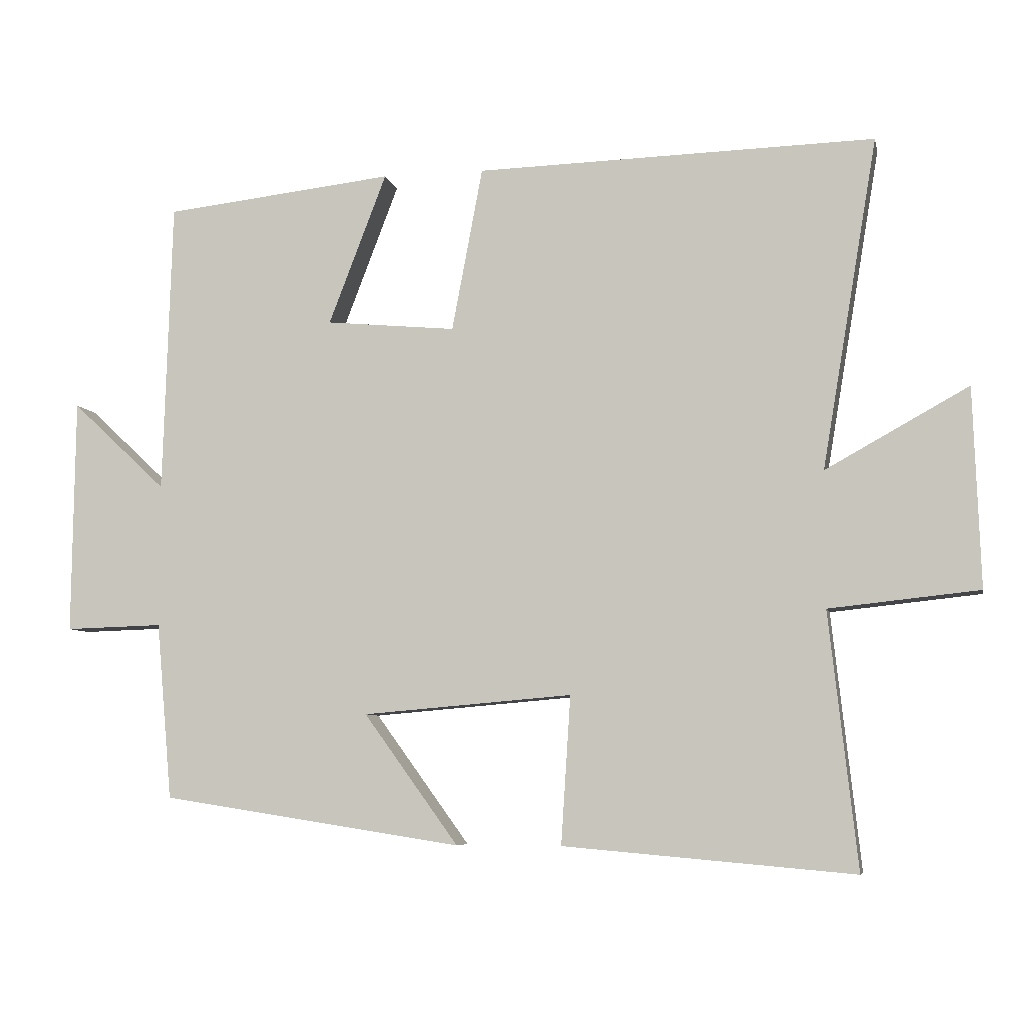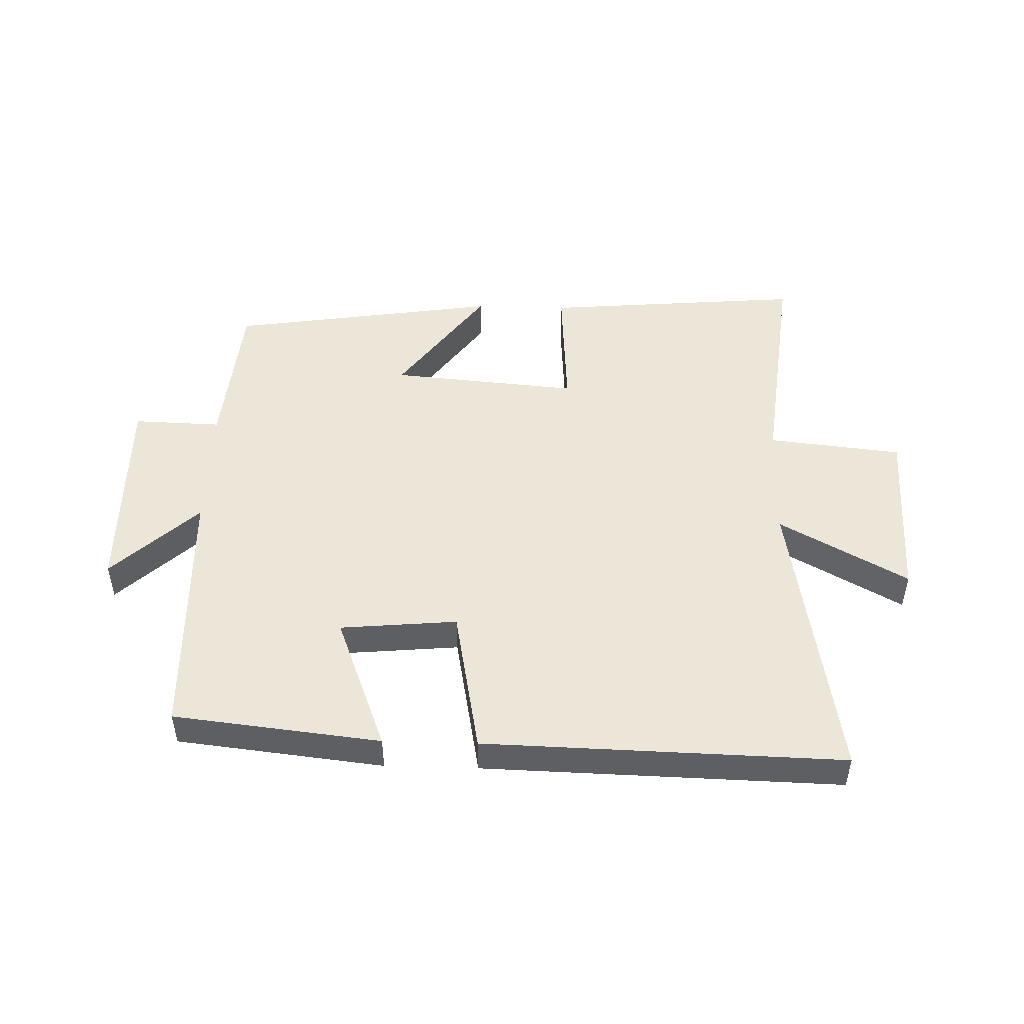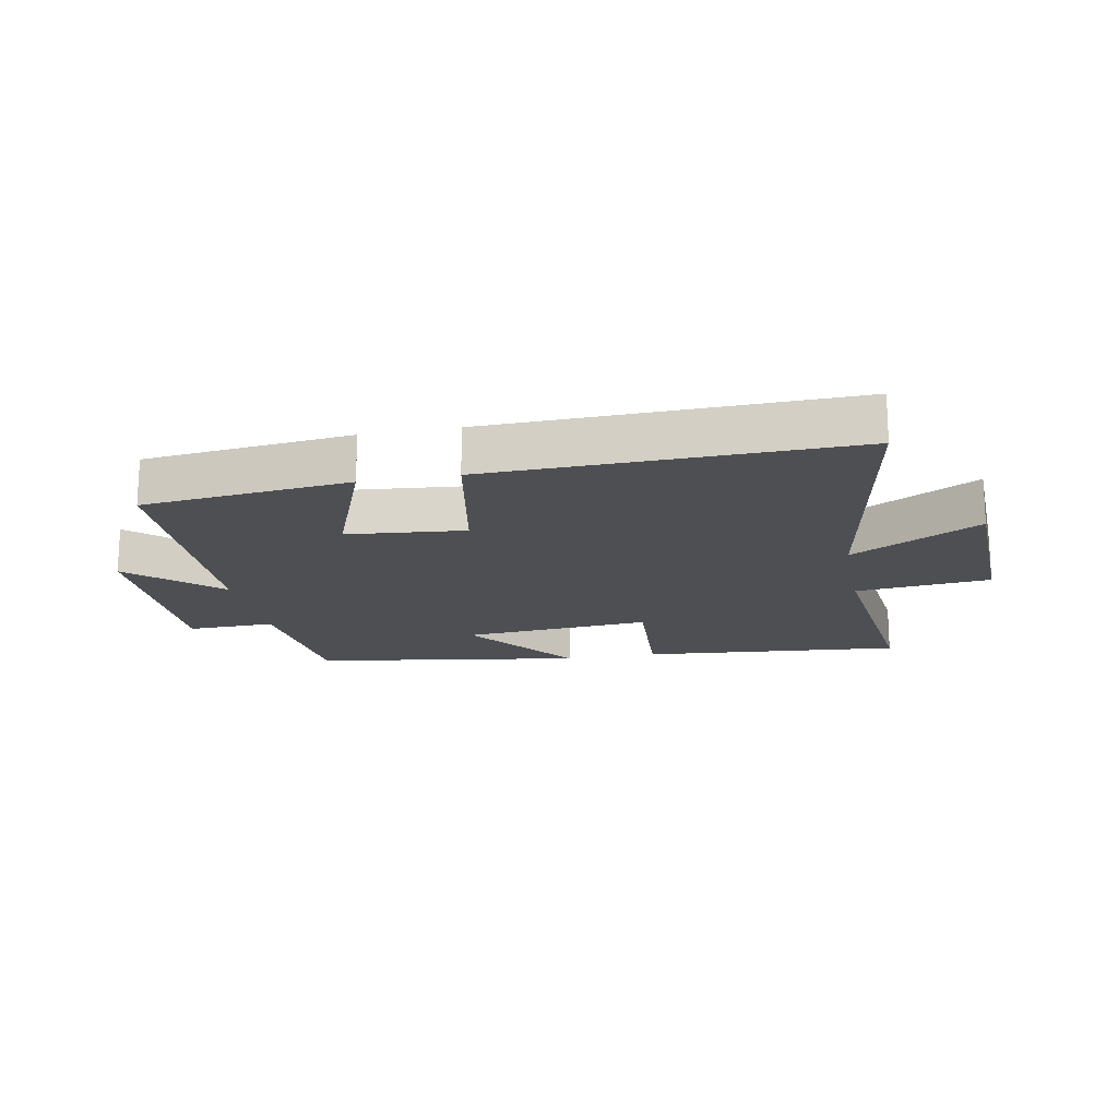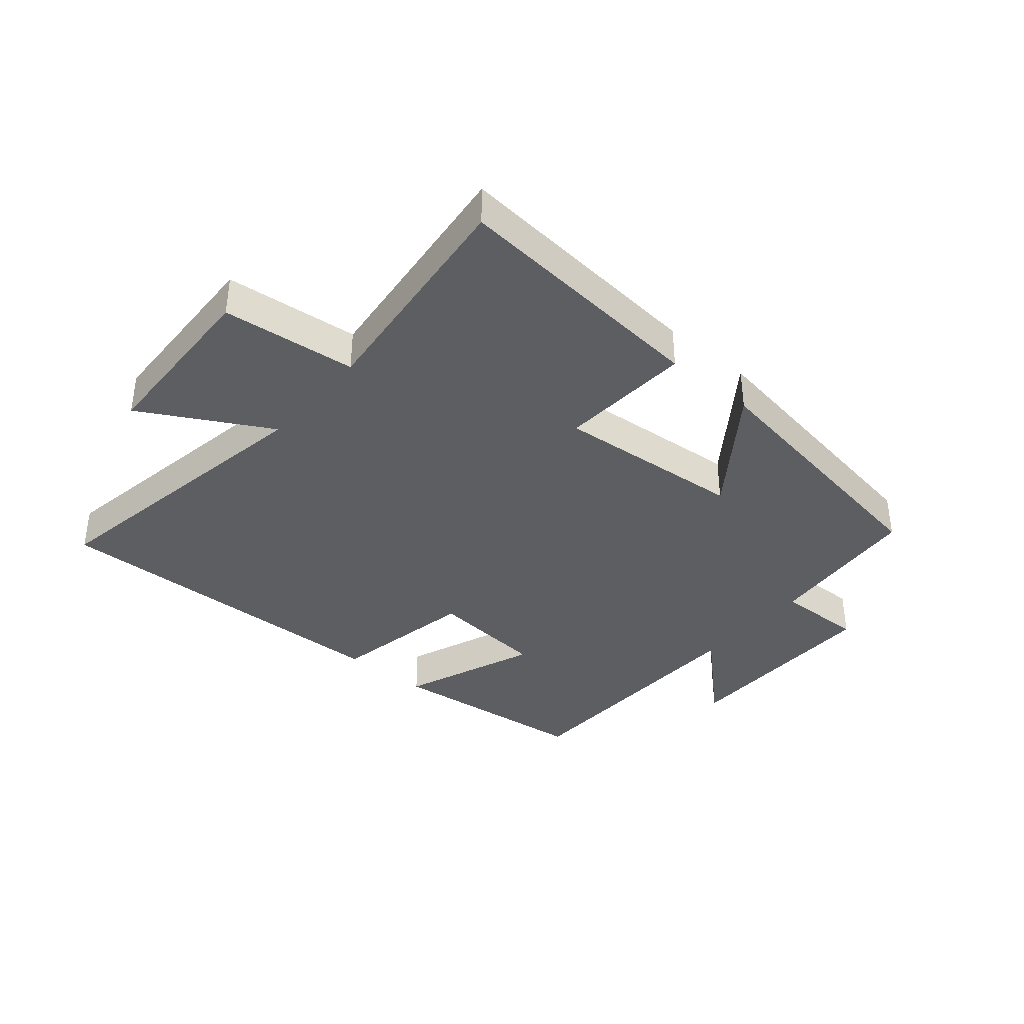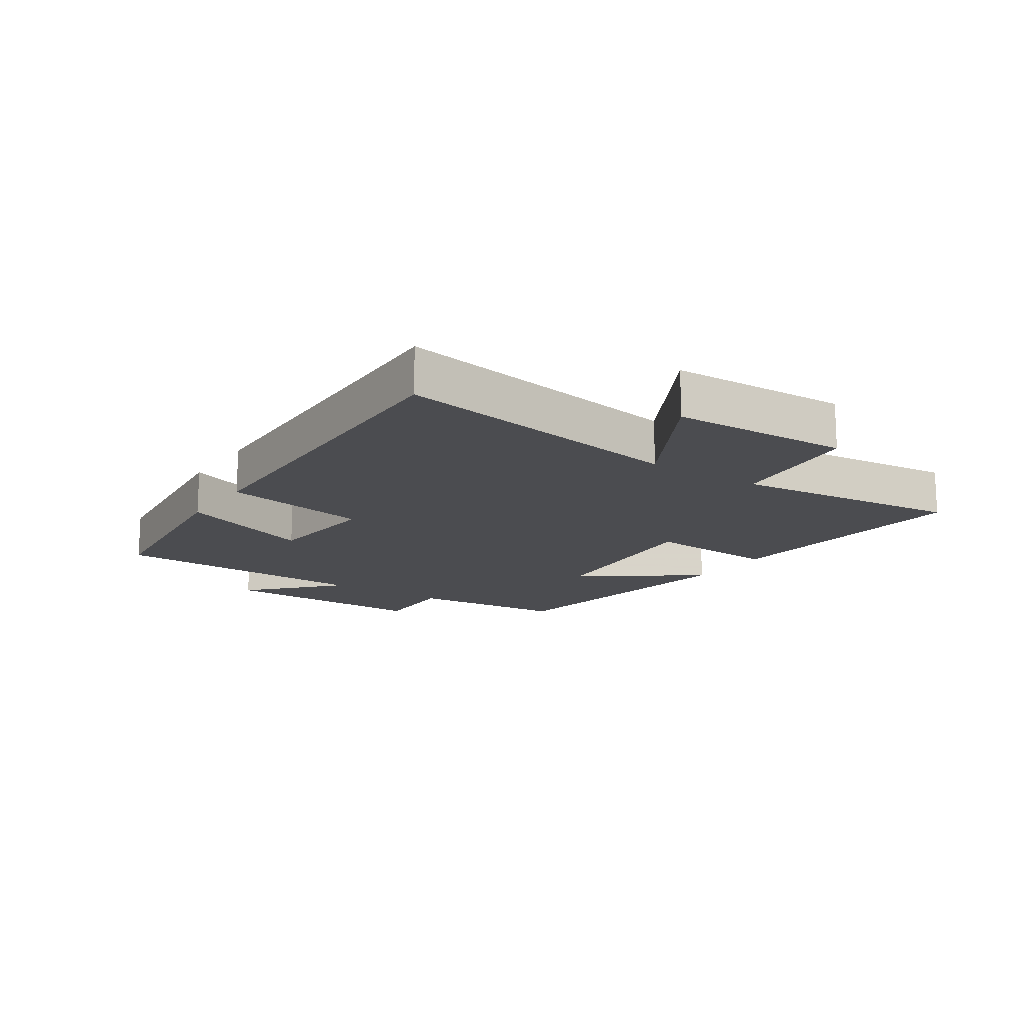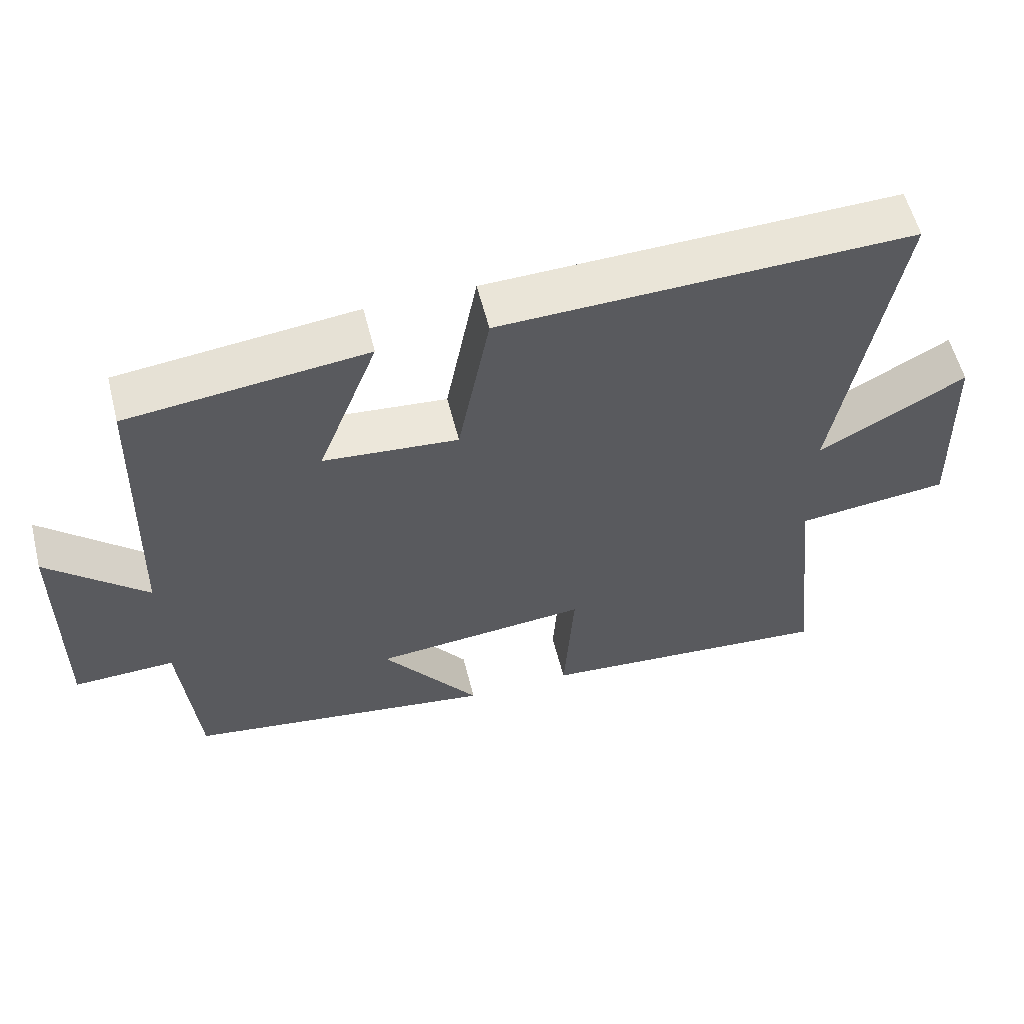
<metadata>
{"format":"obj","ext":"obj","renderer":"f3d","projection":"perspective","resolution":1024,"background":"white","views":[{"elev":-6.8,"azim":12.0,"up":"+Z"},{"elev":49.0,"azim":1.7,"up":"+Y"},{"elev":-17.5,"azim":10.9,"up":"+Y"},{"elev":-37.8,"azim":139.7,"up":"+Y"},{"elev":-15.2,"azim":56.2,"up":"+Y"},{"elev":57.9,"azim":-14.2,"up":"+Z"}]}
</metadata>
<code>
v -0.487 0.07 0.463
v -0.151 0.07 0.5
v -0.236 0.07 0.279
v -0.046 0.07 0.261
v -0.001 0.07 0.5
v 0.581 0.07 0.514
v 0.5 0.07 0.033
v 0.708 0.07 0.148
v 0.718 0.07 -0.142
v 0.5 0.07 -0.165
v 0.541 0.07 -0.537
v 0.117 0.07 -0.5
v 0.131 0.07 -0.284
v -0.175 0.07 -0.31
v -0.037 0.07 -0.5
v -0.477 0.07 -0.432
v -0.5 0.07 -0.174
v -0.643 0.07 -0.178
v -0.639 0.07 0.166
v -0.5 0.07 0.036
v -0.487 0 0.463
v -0.151 0 0.5
v -0.236 0 0.279
v -0.046 0 0.261
v -0.001 0 0.5
v 0.581 0 0.514
v 0.5 0 0.033
v 0.708 0 0.148
v 0.718 0 -0.142
v 0.5 0 -0.165
v 0.541 0 -0.537
v 0.117 0 -0.5
v 0.131 0 -0.284
v -0.175 0 -0.31
v -0.037 0 -0.5
v -0.477 0 -0.432
v -0.5 0 -0.174
v -0.643 0 -0.178
v -0.639 0 0.166
v -0.5 0 0.036
f 17 18 19 20
f 14 15 16 17
f 13 14 17 20
f 10 11 12 13
f 10 13 20
f 7 8 9 10
f 7 10 20
f 4 5 6 7
f 3 4 7 20
f 1 2 3 20
f 40 39 38 37
f 37 36 35 34
f 40 37 34 33
f 33 32 31 30
f 40 33 30
f 30 29 28 27
f 40 30 27
f 27 26 25 24
f 40 27 24 23
f 40 23 22 21
f 1 21 22 2
f 2 22 23 3
f 3 23 24 4
f 4 24 25 5
f 5 25 26 6
f 6 26 27 7
f 7 27 28 8
f 8 28 29 9
f 9 29 30 10
f 10 30 31 11
f 11 31 32 12
f 12 32 33 13
f 13 33 34 14
f 14 34 35 15
f 15 35 36 16
f 16 36 37 17
f 17 37 38 18
f 18 38 39 19
f 19 39 40 20
f 20 40 21 1

</code>
